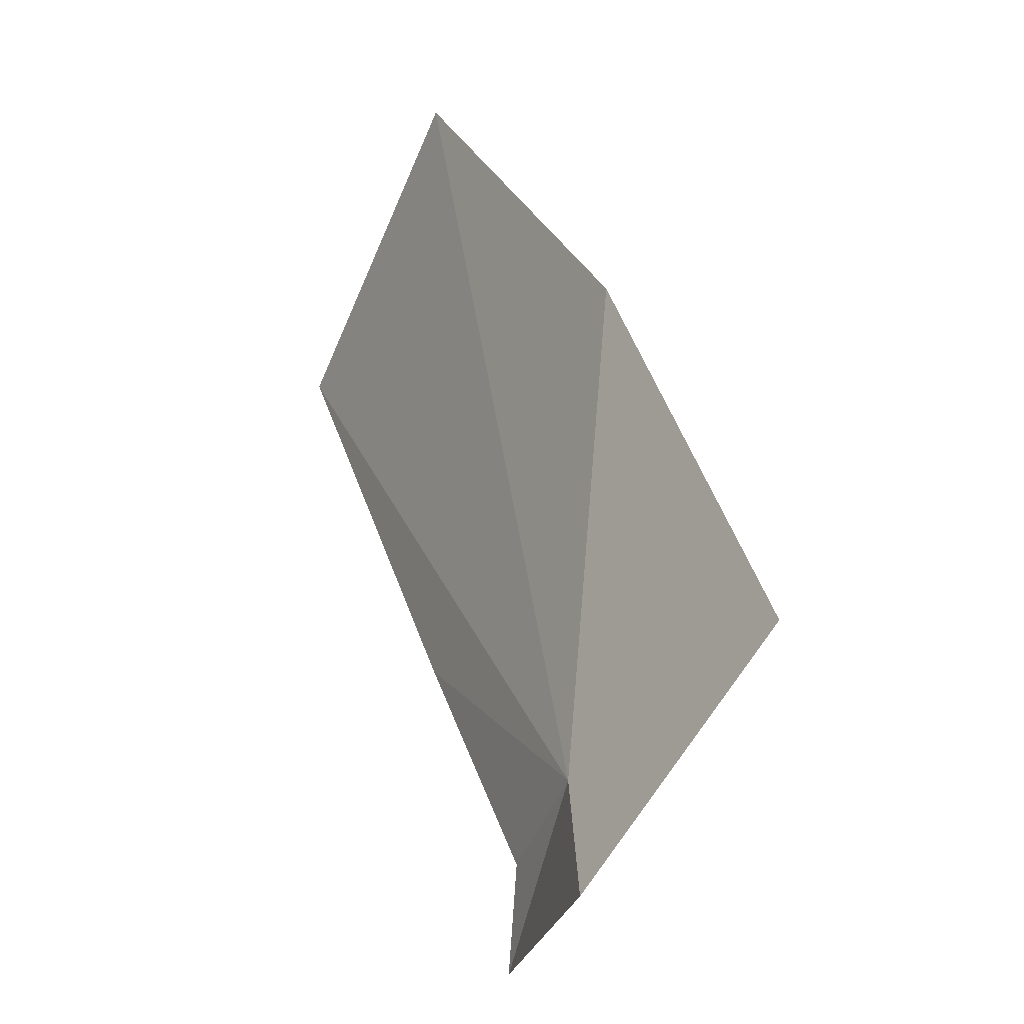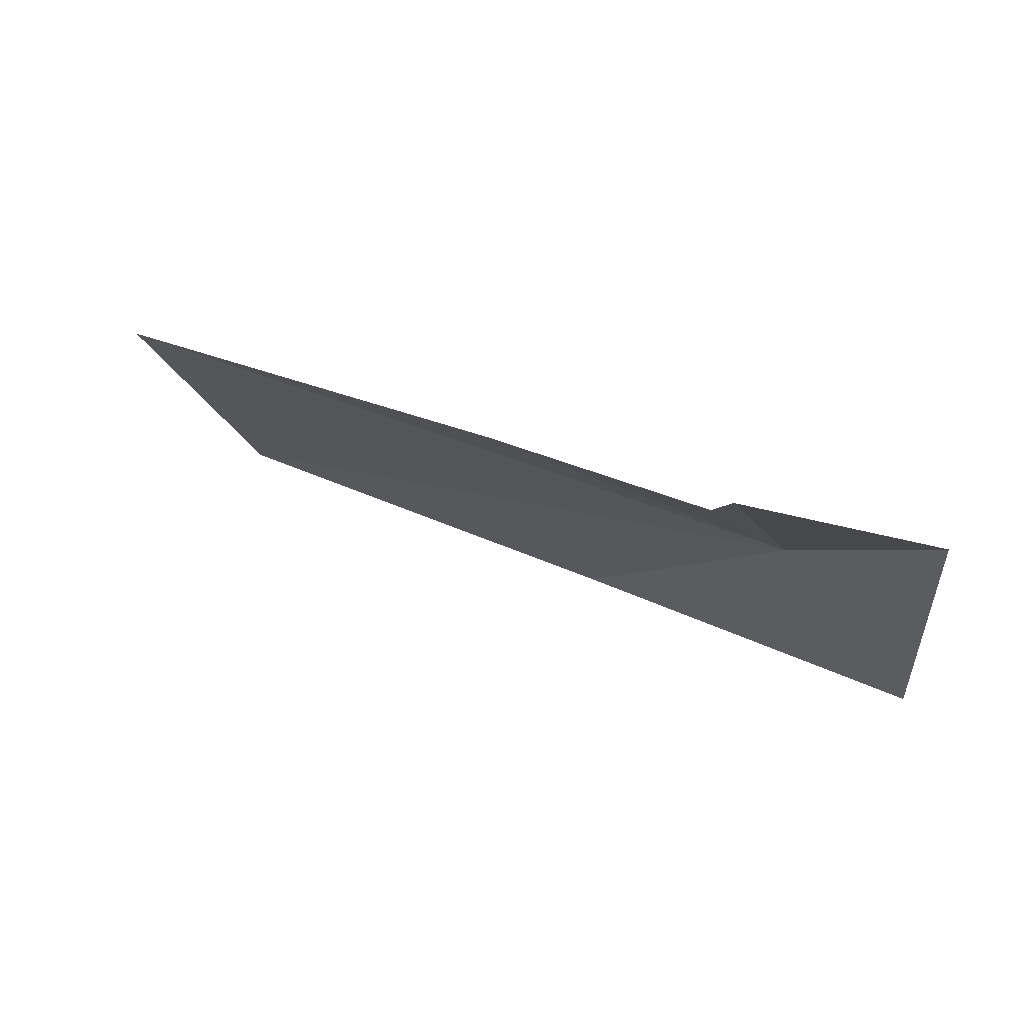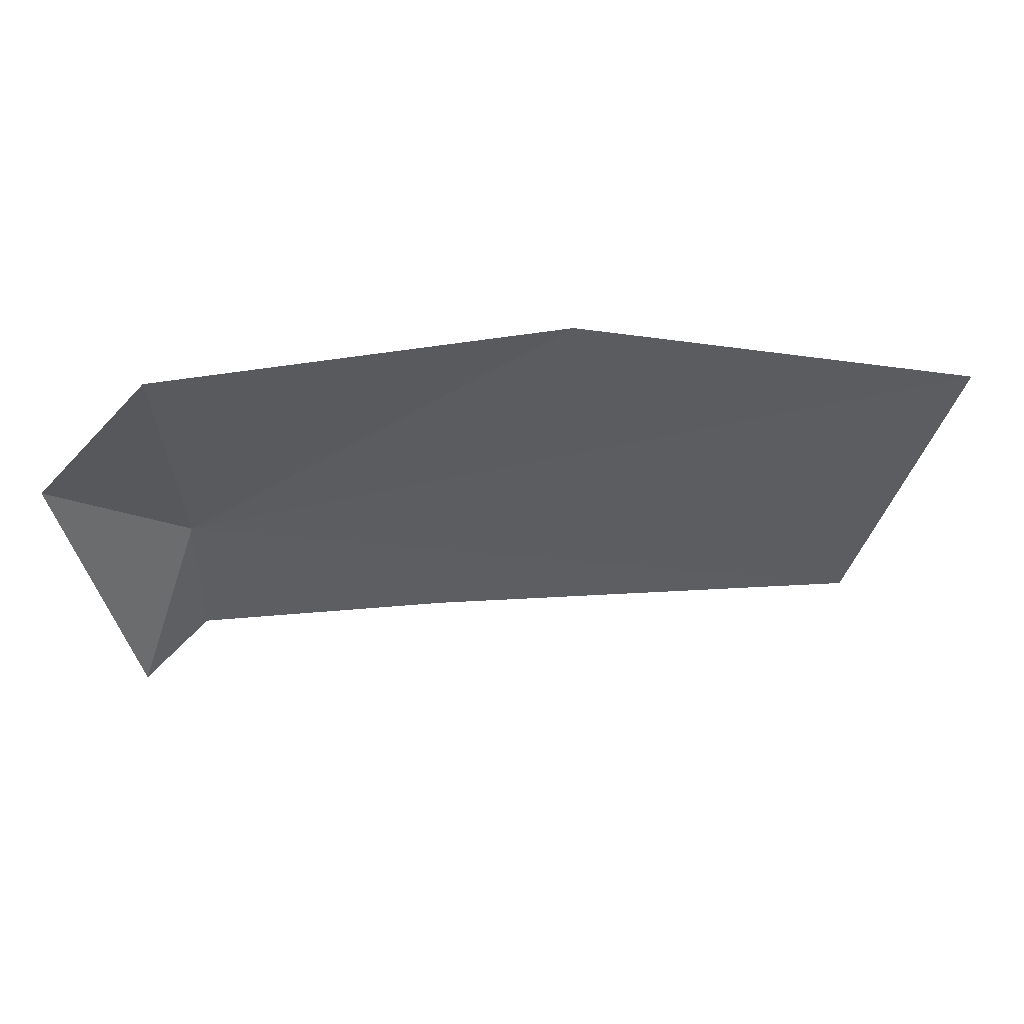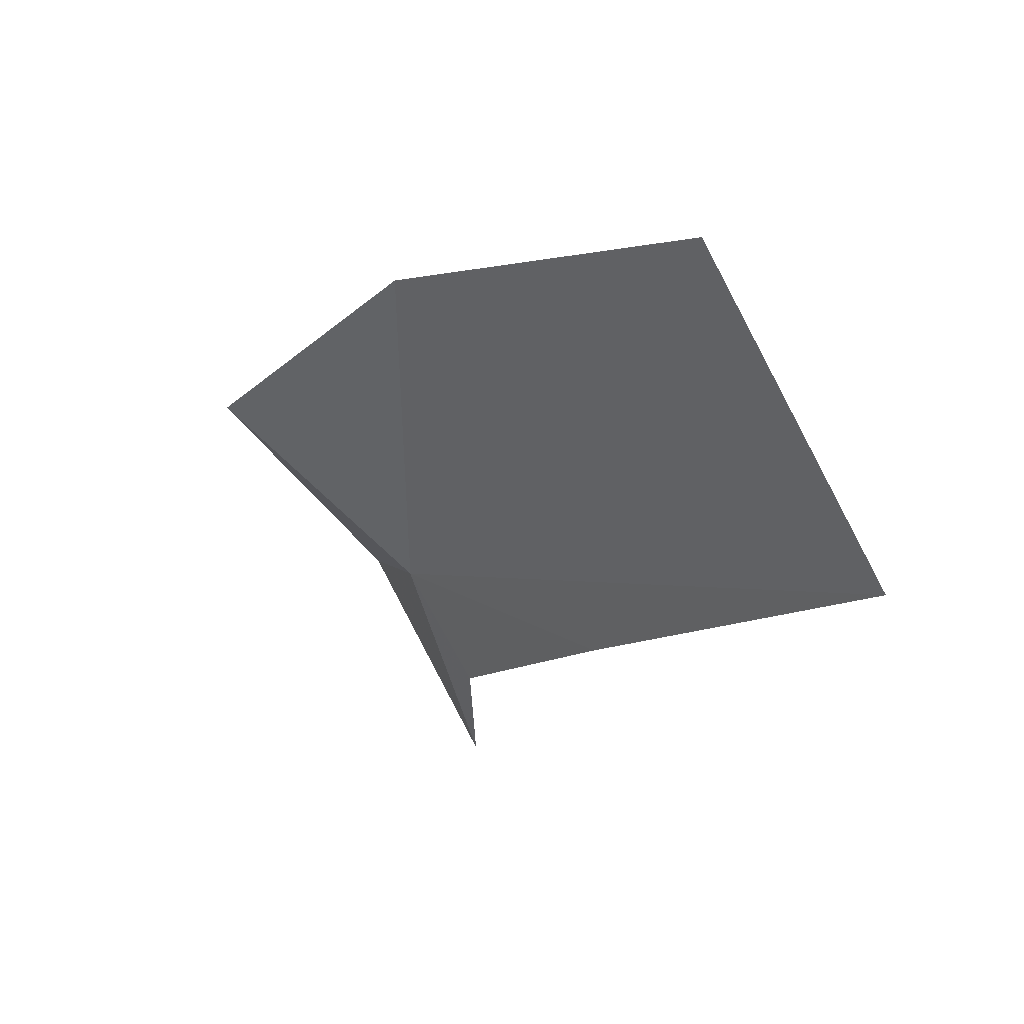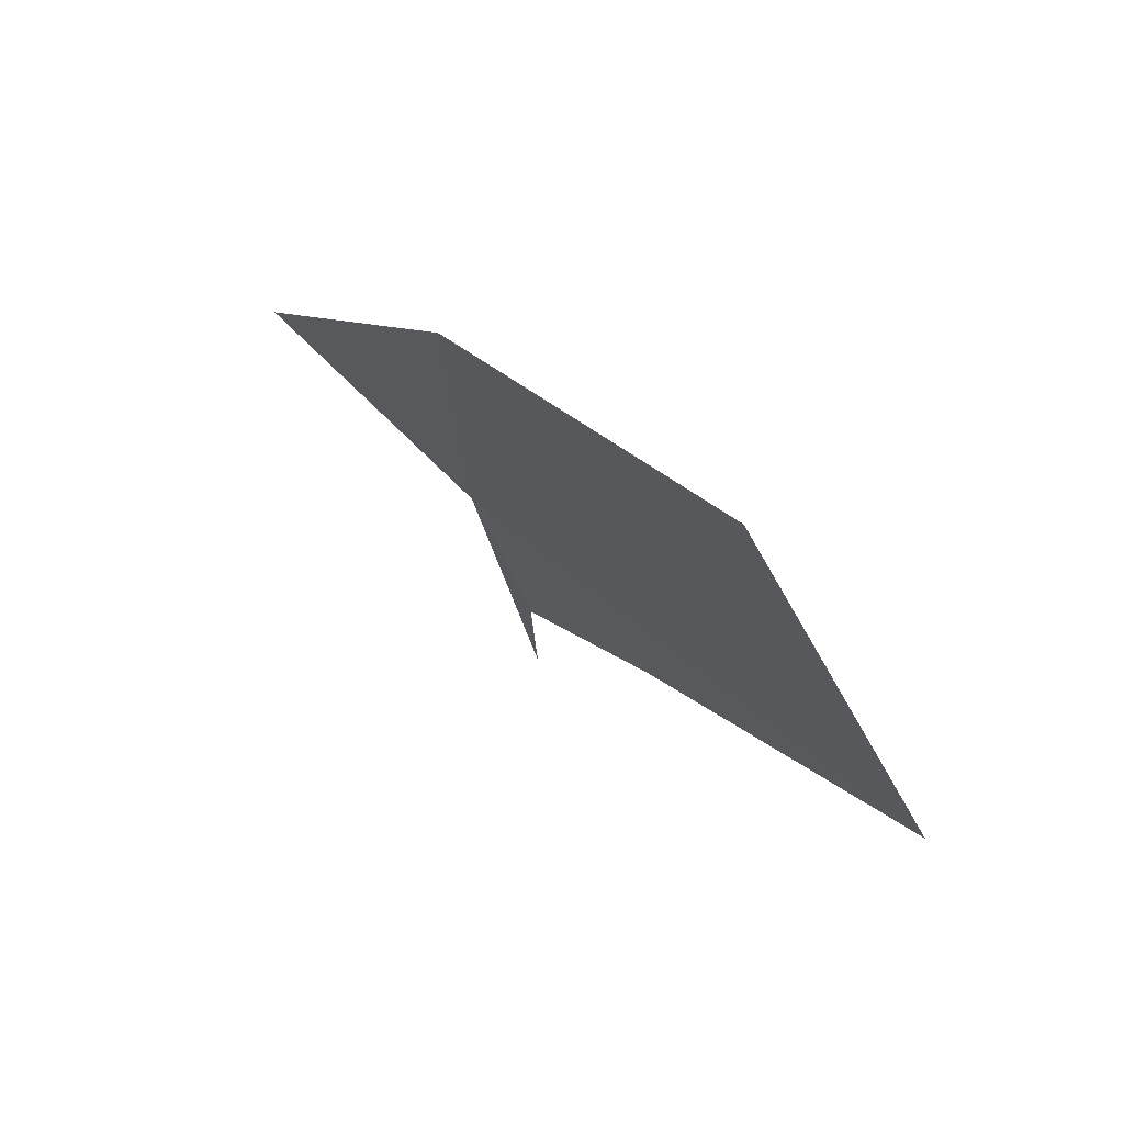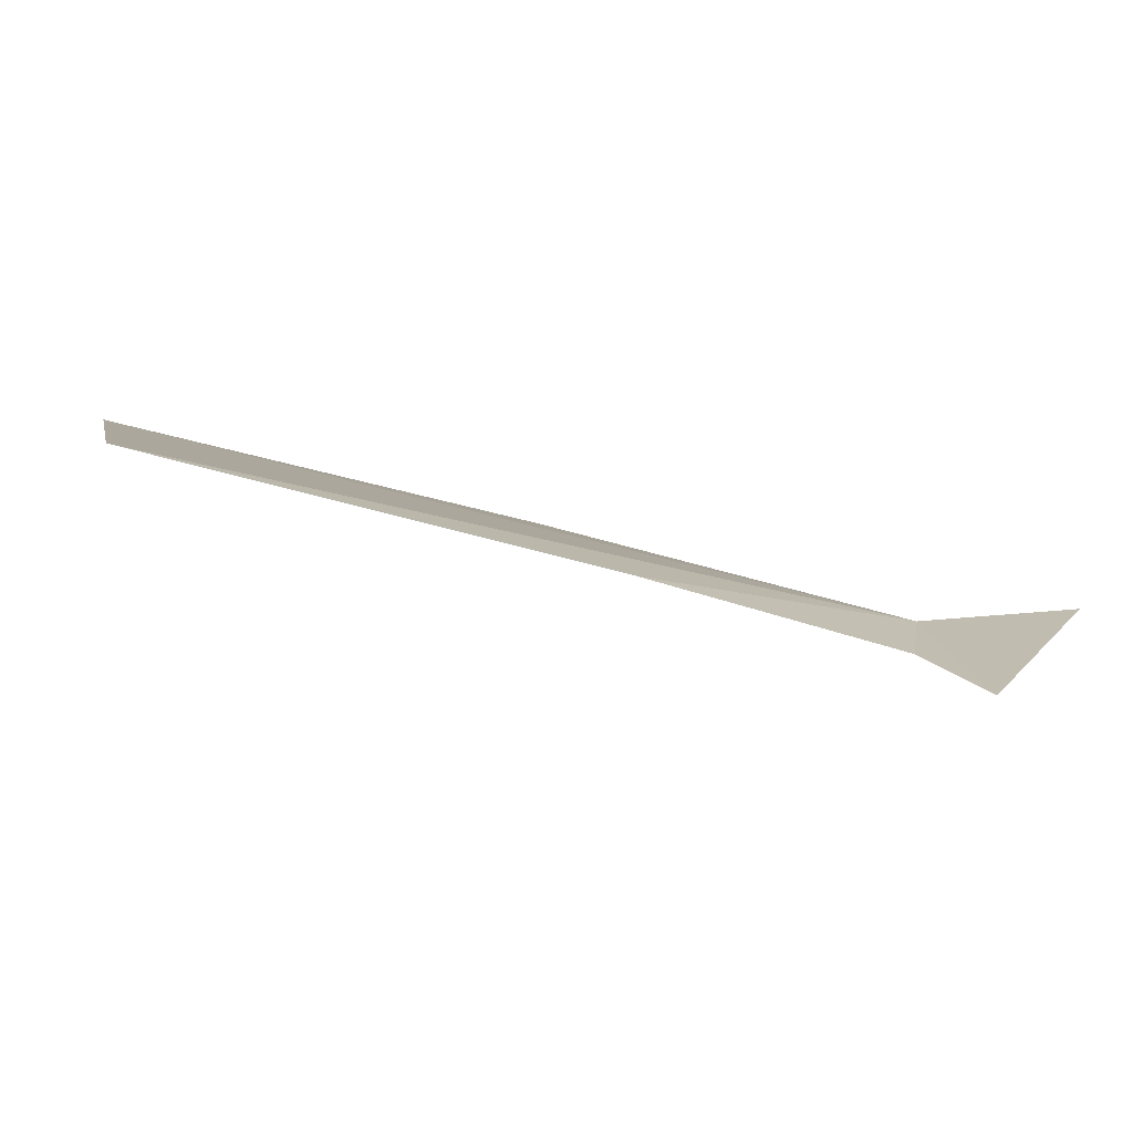
<metadata>
{"format":"obj","ext":"obj","renderer":"f3d","projection":"perspective","resolution":1024,"background":"white","views":[{"elev":3.2,"azim":-93.7,"up":"+Z"},{"elev":0.8,"azim":175.7,"up":"+Y"},{"elev":-66.0,"azim":-41.6,"up":"+Y"},{"elev":32.8,"azim":70.9,"up":"+Z"},{"elev":55.5,"azim":76.3,"up":"+Z"},{"elev":29.1,"azim":145.6,"up":"+Y"}]}
</metadata>
<code>
v 5.289 9.991 46.55
v 1.653 6.263 50.21
v 2.008 10.05 44.85
v 7.236 11.09 42.03
v 7.325 10.92 44.4
v 11.86 12.54 48.02
v 20.41 15.29 54.6
v 17.52 12.28 61.52
v 8.474 8.893 56.77
f 1 3 2
f 1 4 3
f 1 5 4
f 1 6 5
f 1 7 6
f 1 9 8
f 1 8 7
f 1 2 9

</code>
